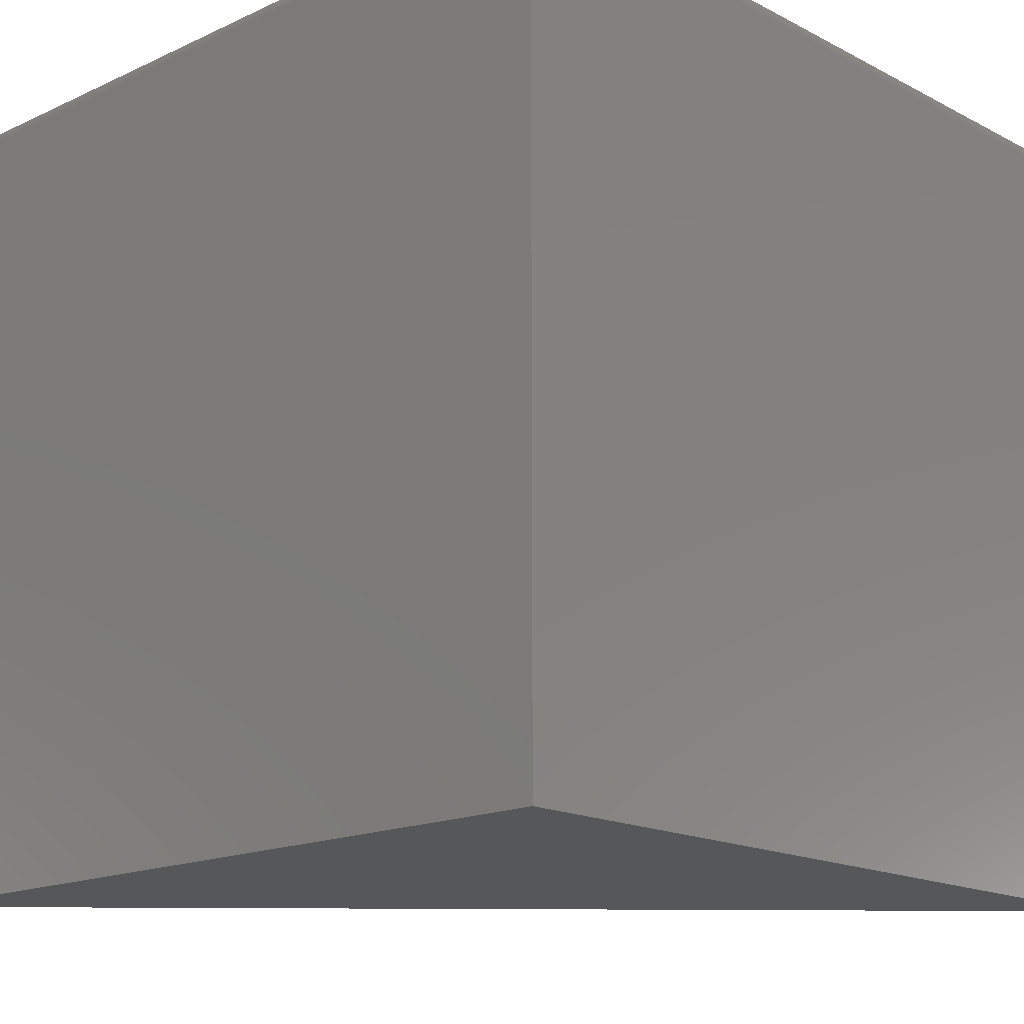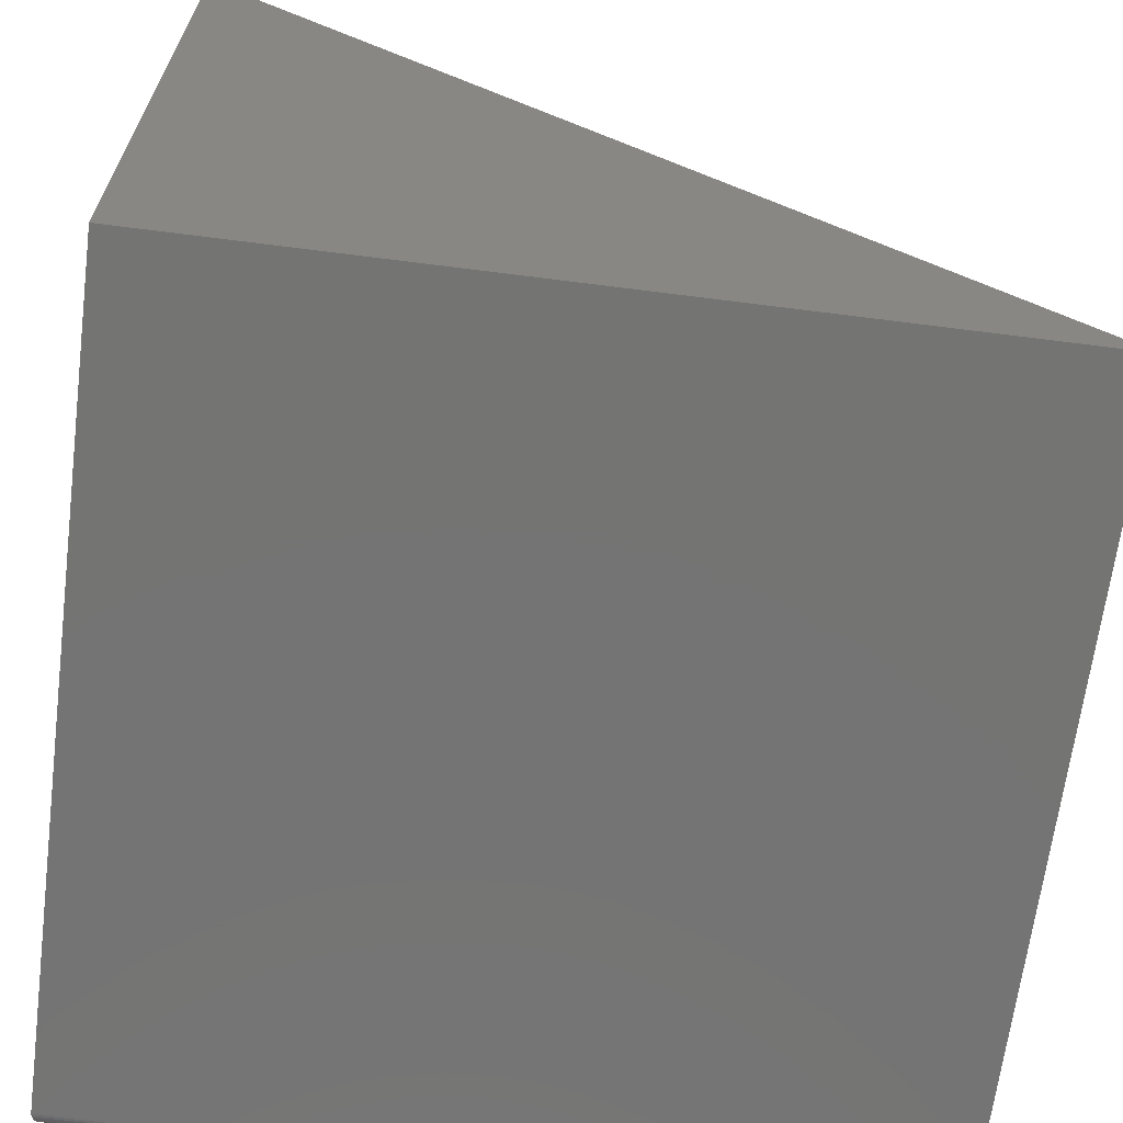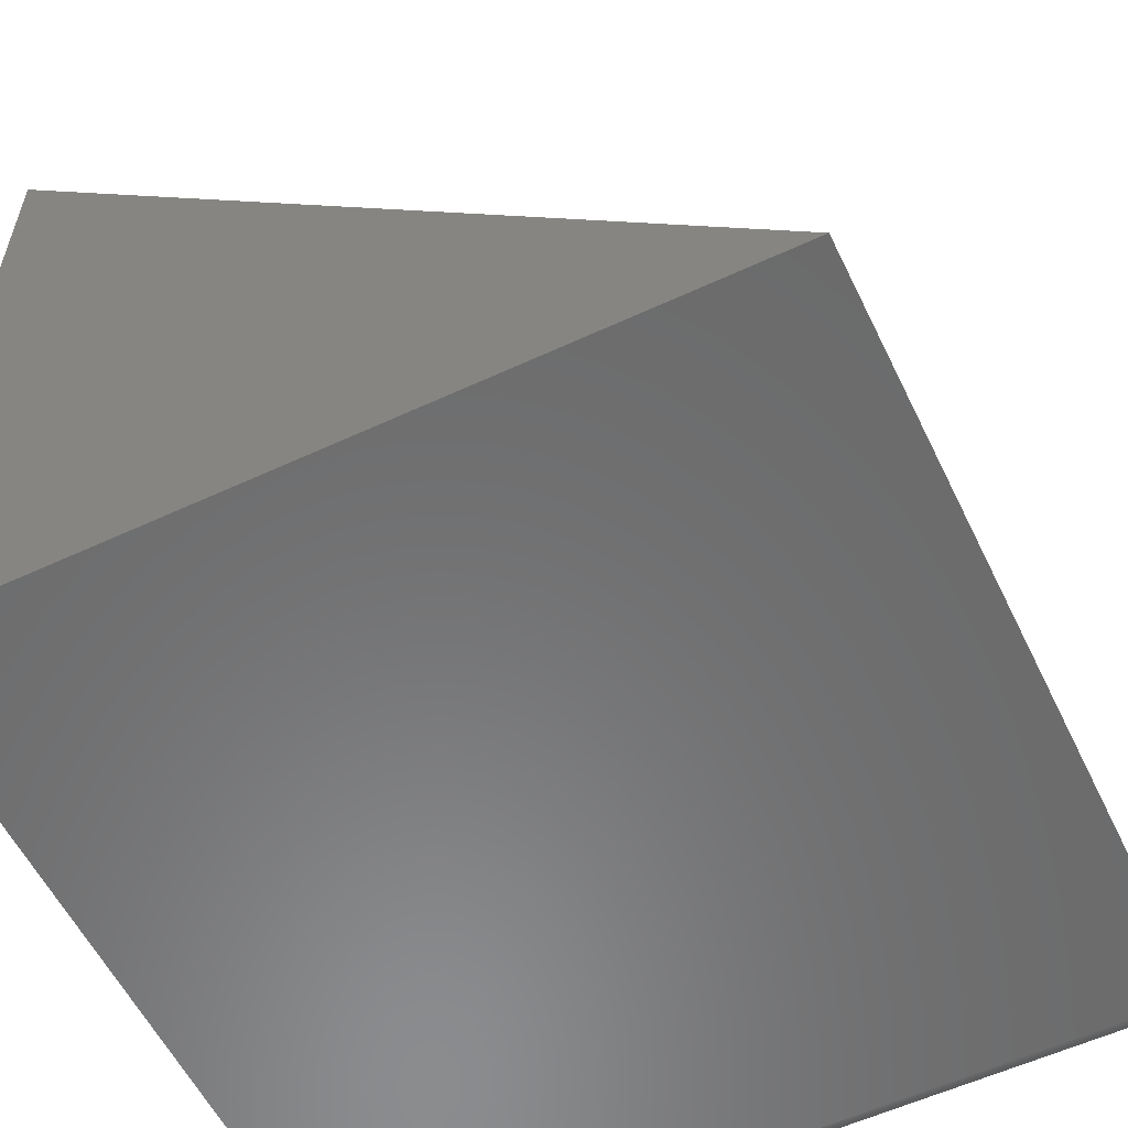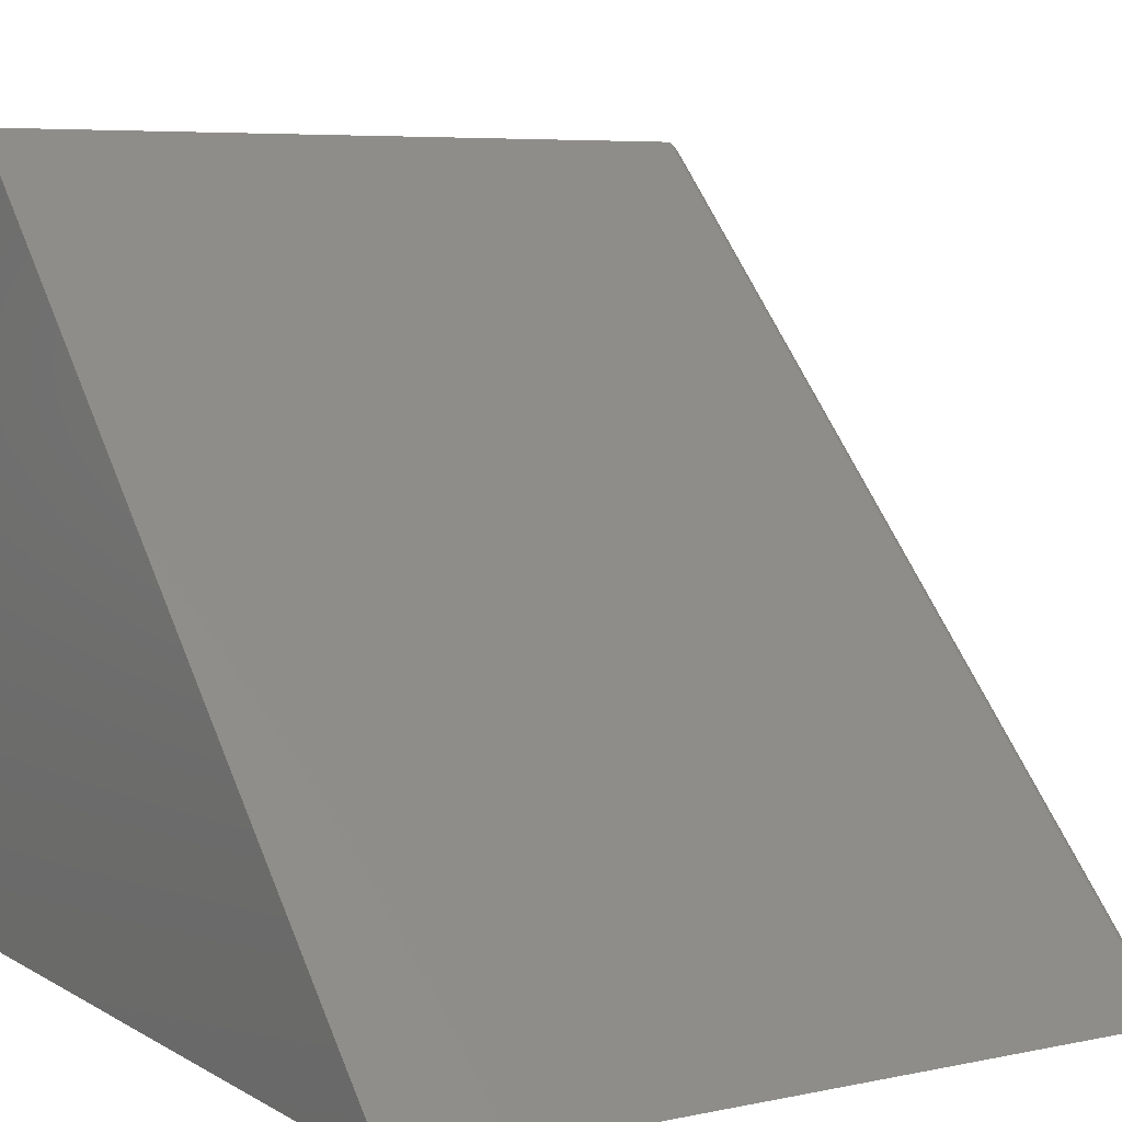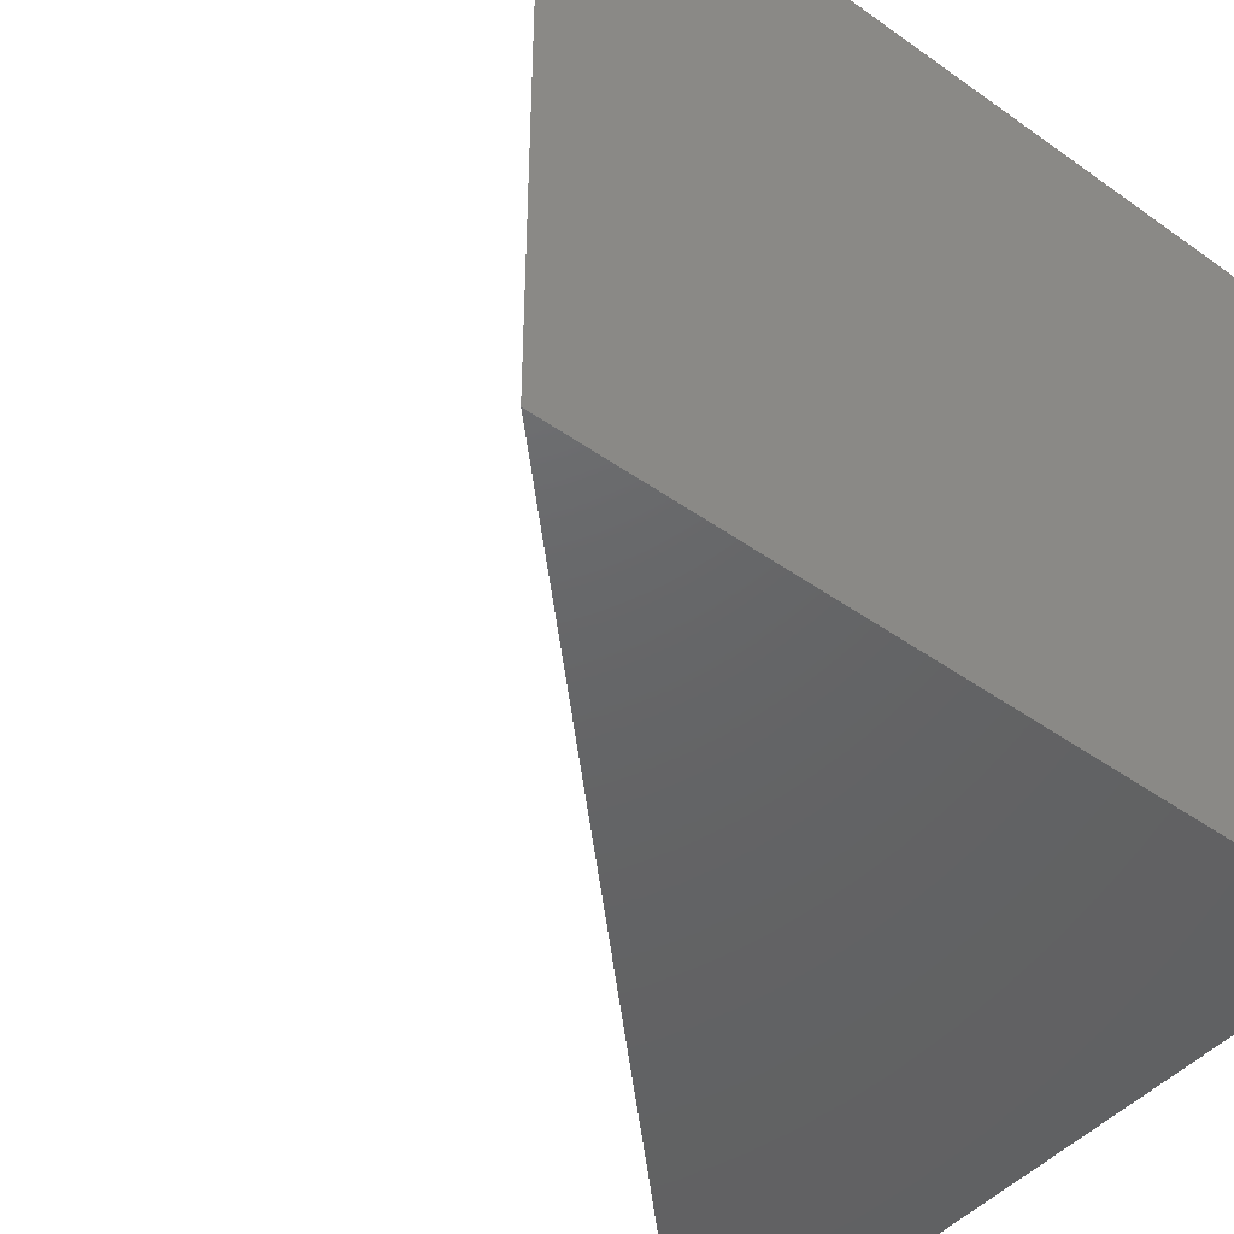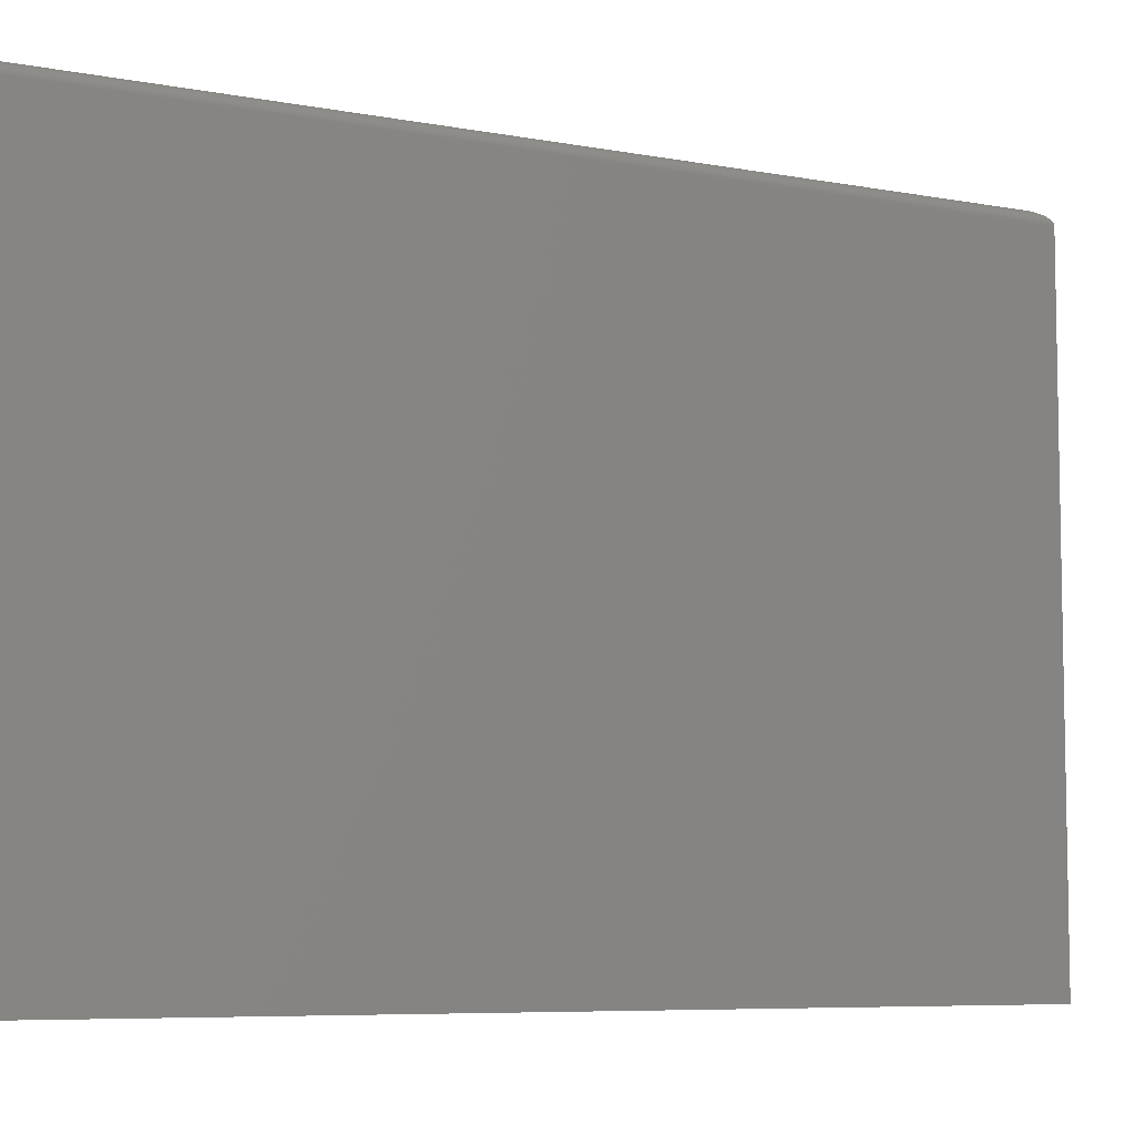
<metadata>
{"format":"stl","ext":"stl","renderer":"f3d","projection":"perspective","resolution":1024,"background":"white","views":[{"elev":-16.4,"azim":-136.6,"up":"+Y"},{"elev":-66.2,"azim":-7.3,"up":"+Z"},{"elev":-57.2,"azim":25.8,"up":"+Z"},{"elev":6.3,"azim":58.3,"up":"+Z"},{"elev":-46.4,"azim":141.1,"up":"+Y"},{"elev":-7.0,"azim":16.2,"up":"+Y"}]}
</metadata>
<code>
# stl→obj: 33 verts, 62 faces
v -0.7344 1.735e-18 0.01562
v -0.7344 1.735e-18 0.7123
v -0.03772 7.908e-17 0.01562
v -0.75 -0.01562 0.75
v -0.75 -0.01562 0
v -0.75 -0.75 0.75
v -0.75 -0.75 0
v 1.11e-16 -0.75 -4.592e-17
v 1.735e-18 -0.01562 -4.592e-17
v -0.738 -0.0004375 0.01195
v -0.7376 -0.000345 0.7202
v -0.7416 -0.001752 0.008436
v -0.7409 -0.00142 0.728
v -0.7437 -0.003078 0.006313
v -0.7441 -0.003365 0.7357
v -0.7456 -0.004736 0.004419
v -0.7458 -0.00494 0.7398
v -0.7472 -0.006684 0.002811
v -0.7478 -0.007665 0.7447
v -0.7485 -0.008871 0.001535
v -0.7493 -0.01086 0.7482
v -0.7494 -0.01123 0.0006303
v -0.7499 -0.01369 0.0001198
v -0.7488 -0.009725 0.7472
v -0.7498 -0.01318 0.7495
v -0.029 -0.0004241 0.01202
v -0.02036 -0.001753 0.008434
v -0.01047 -0.004823 0.004335
v -0.006474 -0.006872 0.002682
v -0.003316 -0.009219 0.001374
v -0.002147 -0.01043 0.0008895
v -0.001146 -0.0118 0.0004747
v -0.0004968 -0.0131 0.0002058
f 1 2 3
f 4 5 6
f 6 5 7
f 8 9 6
f 6 9 4
f 5 9 7
f 7 9 8
f 2 10 11
f 2 1 10
f 11 10 12
f 11 12 13
f 13 12 14
f 13 14 15
f 15 14 16
f 15 16 17
f 17 16 18
f 17 18 19
f 19 18 20
f 21 22 23
f 22 21 20
f 20 21 24
f 20 24 19
f 5 4 23
f 23 4 25
f 23 25 21
f 3 11 26
f 3 2 11
f 26 11 13
f 26 13 27
f 27 13 15
f 27 15 28
f 28 15 17
f 28 17 19
f 28 19 29
f 29 19 24
f 29 24 30
f 24 31 30
f 24 21 32
f 32 31 24
f 32 21 25
f 4 9 25
f 25 9 33
f 25 33 32
f 1 26 10
f 1 3 26
f 10 26 27
f 10 27 12
f 14 12 27
f 27 28 14
f 14 28 16
f 16 28 29
f 16 29 18
f 18 29 30
f 18 30 20
f 20 30 31
f 20 31 22
f 9 5 33
f 33 5 23
f 33 23 32
f 32 23 22
f 32 22 31
f 7 8 6

</code>
